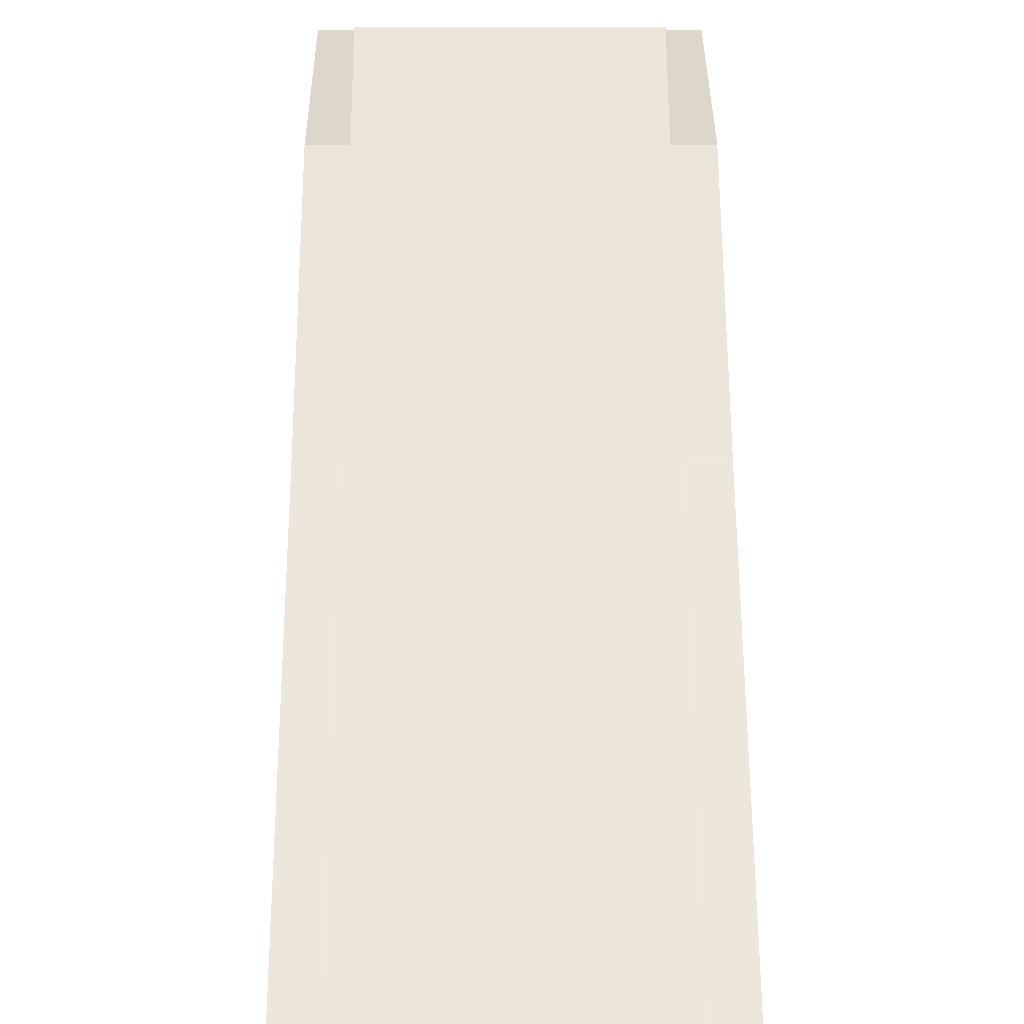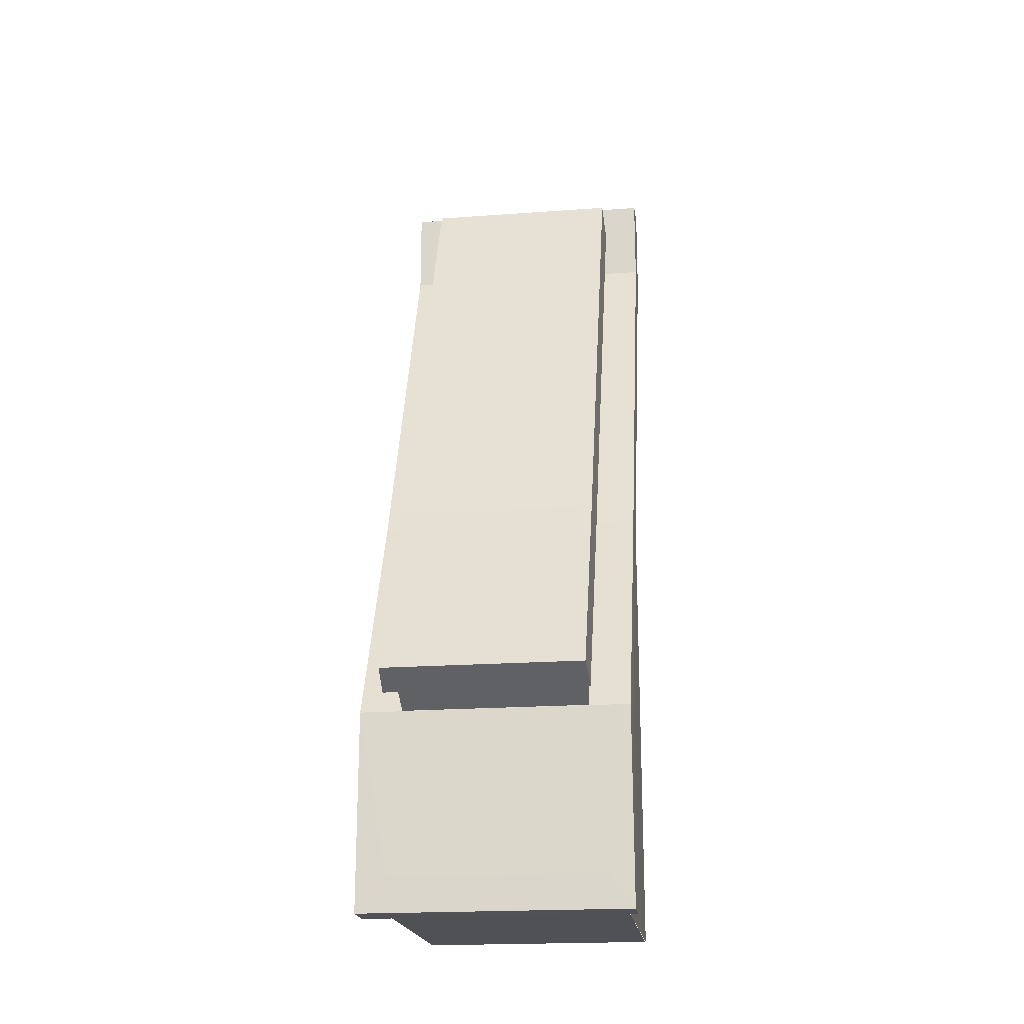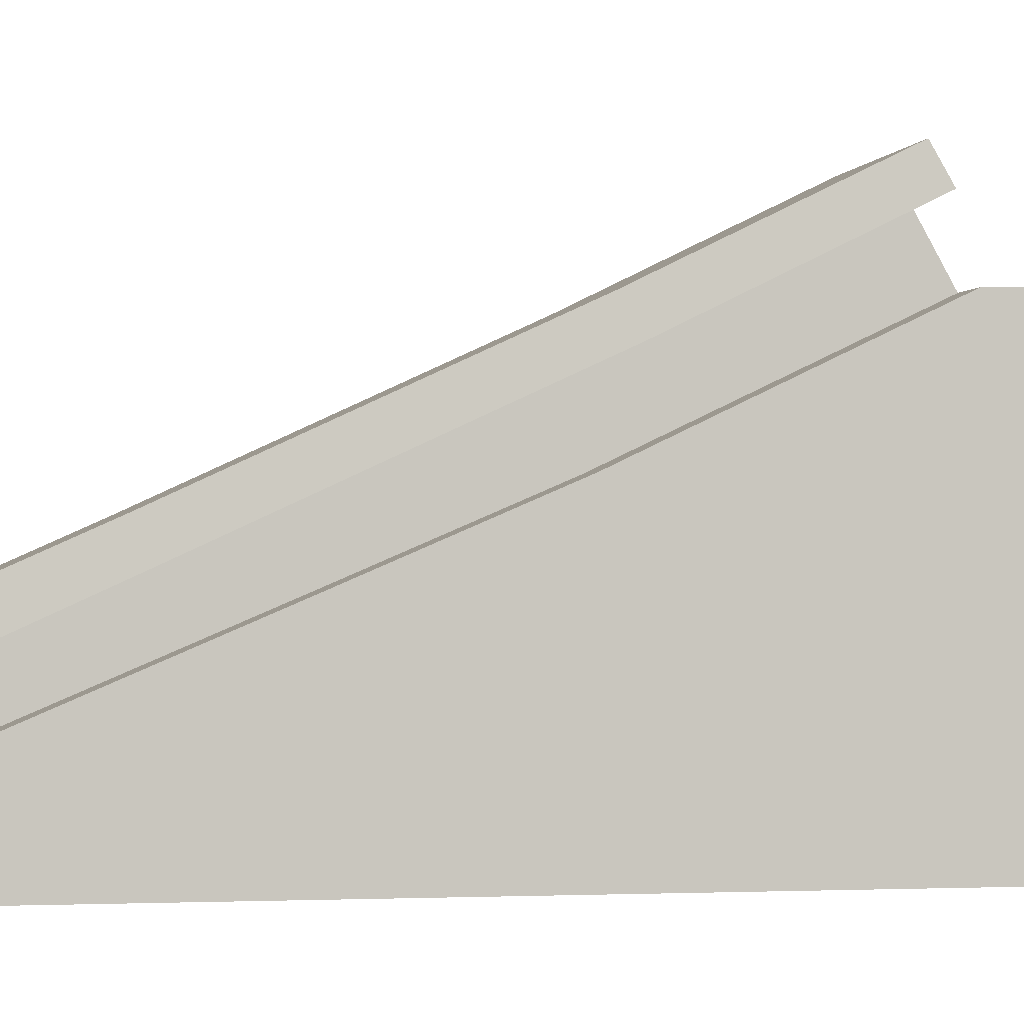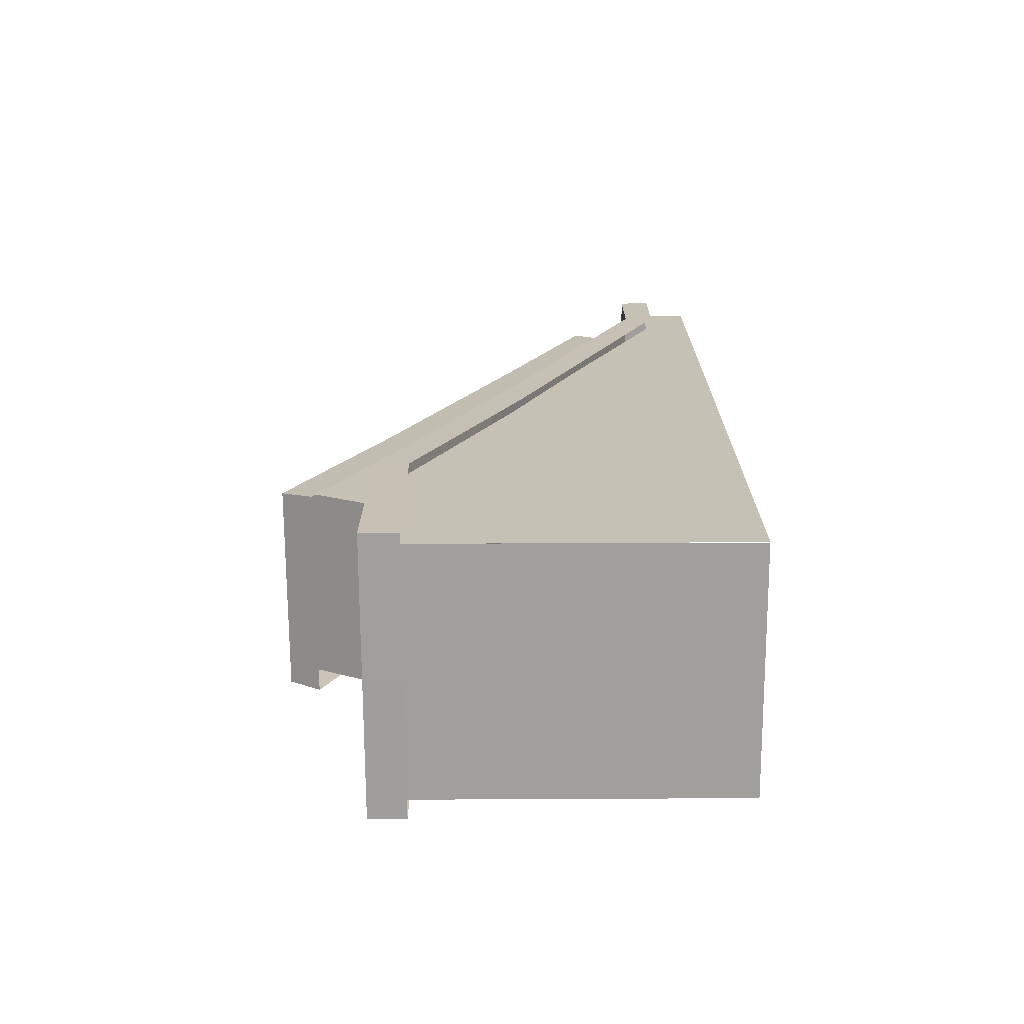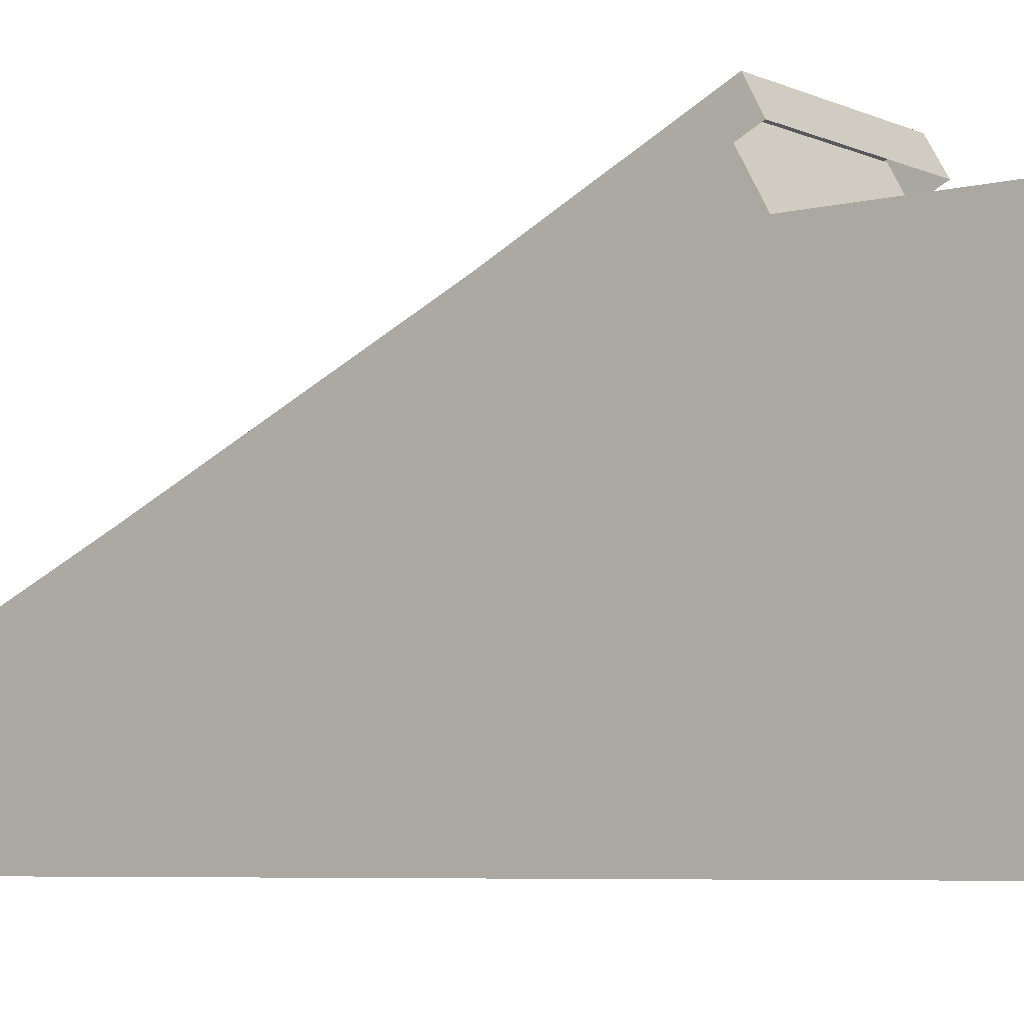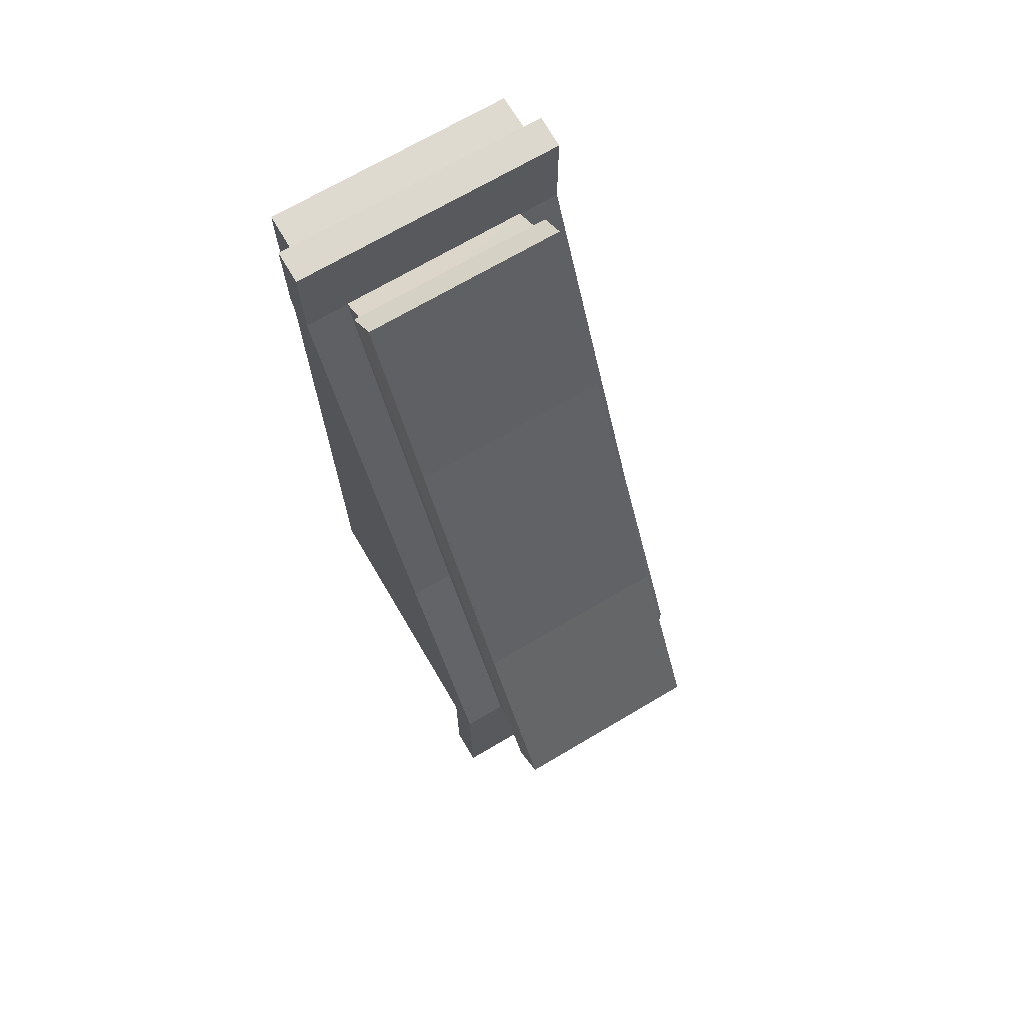
<metadata>
{"format":"obj","ext":"obj","renderer":"f3d","projection":"perspective","resolution":1024,"background":"white","views":[{"elev":30.4,"azim":179.8,"up":"+Z"},{"elev":-20.0,"azim":7.7,"up":"+Y"},{"elev":-0.8,"azim":-100.4,"up":"+Z"},{"elev":-71.2,"azim":90.3,"up":"+Y"},{"elev":-6.0,"azim":-52.8,"up":"+Z"},{"elev":70.6,"azim":-30.5,"up":"+Y"}]}
</metadata>
<code>
g rongyao_jingjichang_01_louti_01
v 65.34 101.9 149.5
v 65.34 226.5 93.46
v -2.146 226.5 93.46
v -2.147 101.9 149.5
v -2.147 210.6 74.28
v -70.82 210.6 74.28
v -69.64 226.5 93.46
v -2.146 226.5 93.46
v -70.82 -229.3 280.7
v -69.64 -218 301
v -69.64 -89.43 237.9
v -70.82 -100.9 217.7
v -2.147 -229.3 280.7
v 66.52 -229.3 280.7
v 65.34 -218 301
v -2.147 -218 301
v 66.52 93.72 127.8
v 66.52 210.6 74.28
v 65.34 226.5 93.46
v 65.34 101.9 149.5
v -2.147 6.229 193.7
v -69.64 6.229 193.7
v -69.64 -89.43 237.9
v -2.147 -89.43 237.9
v -70.82 -3.606 172.7
v -69.64 6.229 193.7
v -69.64 101.9 149.5
v -70.82 93.72 127.8
v 66.52 -100.9 217.7
v 66.52 -3.606 172.7
v 65.34 6.229 193.7
v 65.34 -89.43 237.9
v -69.64 -218 301
v -2.147 -218 301
v 66.52 -229.3 280.7
v 65.34 -218 301
v -69.64 101.9 149.5
v -69.64 226.5 93.46
v -70.82 210.6 74.28
v -69.64 226.5 93.46
v 65.34 226.5 93.46
v 66.52 210.6 74.28
v -69.64 -218 301
v -70.82 -229.3 280.7
v 65.34 -89.43 237.9
v 65.34 6.229 193.7
v 65.34 -218 301
v 89.47 -232 239.1
v 89.8 -366.7 239.2
v 89.8 -366.9 214.4
v 89.8 -232.3 216.4
v 89.8 -232.3 216.4
v 89.65 -76.46 143.4
v 89.42 -76.46 164.8
v 89.47 -232 239.1
v -94.79 27.19 98.03
v -94.76 27.19 120.1
v -94.76 186.7 51.85
v -94.77 186.8 29.99
v -94.77 -232 239.1
v -94.82 -232.3 215.7
v -94.82 -366.9 214.4
v -94.79 -366.7 239.2
v 89.47 -232 239.1
v 73.14 -343.7 239.2
v 89.8 -366.7 239.2
v -2.782 27.19 120.1
v -2.782 186.7 51.85
v -94.76 186.7 51.85
v -94.76 27.19 120.1
v -94.82 -232.3 215.7
v -94.77 -232 239.1
v -94.77 -76.46 164.8
v -94.8 -76.46 142.5
v -2.783 -232 239.1
v -2.782 -76.46 164.8
v -94.77 -76.46 164.8
v -94.77 -232 239.1
v 89.55 27.19 98.55
v 89.39 27.19 120.1
v 89.41 186.8 29.99
v 89.33 186.7 51.85
v 89.53 248.6 29.76
v 89.33 247.8 51.85
v -2.782 226.7 51.85
v -2.782 247.8 51.85
v -94.76 247.8 51.85
v -71.47 226.7 51.85
v -94.76 247.8 51.85
v -94.78 248.6 29.76
v -2.786 248.6 29.76
v -94.78 248.6 29.76
v -94.76 247.8 51.85
v -2.782 247.8 51.85
v -2.783 -232 239.1
v -94.77 -232 239.1
v -74.73 -342.7 239.2
v -2.783 -344 239.2
v -2.782 27.19 120.1
v 89.39 27.19 120.1
v 89.33 186.7 51.85
v -2.782 186.7 51.85
v -2.783 -232 239.1
v 89.47 -232 239.1
v 89.42 -76.46 164.8
v -2.782 -76.46 164.8
v 66.45 226.7 51.85
v 89.33 247.8 51.85
v 89.53 248.6 29.76
v 89.33 247.8 51.85
v -2.782 186.7 51.85
v -2.782 226.7 51.85
v -71.47 226.7 51.85
v -94.76 186.7 51.85
v 89.33 186.7 51.85
v 66.45 226.7 51.85
v -2.782 226.7 51.85
v -2.782 186.7 51.85
v 89.33 247.8 51.85
v -94.76 247.8 51.85
v -2.783 -366.7 239.2
v -2.783 -367.1 214
v 89.8 -366.9 214.4
v 89.8 -366.7 239.2
v -94.79 -366.7 239.2
v -94.82 -366.9 214.4
v -2.783 -232 239.1
v -2.783 -344 239.2
v -94.79 -366.7 239.2
v -94.79 -366.7 239.2
v -2.783 -366.7 239.2
v -2.783 -344 239.2
v -74.73 -342.7 239.2
v 73.14 -343.7 239.2
v -2.783 -344 239.2
v -2.783 -366.7 239.2
v 89.8 -366.7 239.2
f 1 2 3
f 3 4 1
f 5 6 7
f 7 8 5
f 9 10 11
f 11 12 9
f 13 14 15
f 15 16 13
f 17 18 19
f 19 20 17
f 21 22 23
f 23 24 21
f 25 26 27
f 27 28 25
f 29 30 31
f 31 32 29
f 12 11 26
f 26 25 12
f 24 23 33
f 33 34 24
f 35 29 32
f 32 36 35
f 4 37 22
f 22 21 4
f 30 17 20
f 20 31 30
f 28 27 38
f 38 39 28
f 4 3 40
f 40 37 4
f 5 8 41
f 41 42 5
f 13 16 43
f 43 44 13
f 21 24 45
f 45 46 21
f 24 34 47
f 47 45 24
f 4 21 46
f 46 1 4
f 48 49 50
f 50 51 48
f 52 53 54
f 54 55 52
f 56 57 58
f 58 59 56
f 60 61 62
f 62 63 60
f 64 65 66
f 67 68 69
f 69 70 67
f 71 72 73
f 73 74 71
f 75 76 77
f 77 78 75
f 79 80 54
f 54 53 79
f 81 82 80
f 80 79 81
f 74 73 57
f 57 56 74
f 76 67 70
f 70 77 76
f 81 83 84
f 84 82 81
f 85 86 87
f 87 88 85
f 59 58 89
f 89 90 59
f 91 92 93
f 93 94 91
f 95 96 97
f 97 98 95
f 99 100 101
f 101 102 99
f 103 104 105
f 105 106 103
f 106 105 100
f 100 99 106
f 107 108 86
f 86 85 107
f 109 91 94
f 94 110 109
f 111 112 113
f 113 114 111
f 115 116 117
f 117 118 115
f 119 116 115
f 113 120 114
f 121 122 123
f 123 124 121
f 125 126 122
f 122 121 125
f 127 128 65
f 65 64 127
f 96 129 97
f 130 131 132
f 132 133 130
f 134 135 136
f 136 137 134
g rongyao_jingjichang_01_louti_01
v 61.29 187 51.23
v -65.59 187 51.23
v -65.59 217.3 95.61
v 61.29 217.6 95.61
v -65.59 -69.53 228.2
v -65.59 64.15 166.1
v -65.59 33.78 115.9
v -65.59 -99.98 173.1
v -65.59 -233.7 235.1
v 61.29 -233.7 235.1
v 61.29 -203.2 290.2
v -65.59 -203.2 290.2
v 61.29 -69.42 228.2
v 61.29 -99.98 173.1
v 61.29 33.78 115.9
v 61.29 64.36 166.1
v 80.39 -359.6 219.7
v 80.47 -359.6 177.3
v 80.48 -232.3 177.5
v 80.39 -232.3 221.3
v -85.47 -359.6 -0.17
v -85.47 -359.6 177.4
v -85.47 -232.3 177.8
v -85.47 -232.3 -0.1707
v -85.47 -232.3 -0.1707
v -85.47 -232.3 177.8
v -85.47 -76.5 112.2
v -85.47 -76.51 -0.1661
v -85.47 27.17 68.74
v -85.47 27.17 -0.1627
v -85.47 186.7 -0.1575
v -85.47 186.7 34.93
v -85.47 186.7 -0.1575
v -85.47 27.17 68.74
v -85.47 27.17 103
v -85.47 -76.5 112.2
v -85.47 -76.51 147.4
v -85.47 -232.3 177.8
v -85.47 -232.3 220.6
v -85.47 -232.3 220.6
v -85.47 -232.3 177.8
v -85.47 -359.6 177.4
v -85.47 -359.6 219.7
v 80.48 -76.5 111.7
v 80.48 27.07 68.68
v 80.39 26.96 105.2
v 80.39 -76.49 149.2
v -85.46 237.3 -0.157
v -85.47 186.7 -0.1575
v -85.47 186.7 34.93
v -85.46 237.3 34.38
v 80.39 237.3 33.84
v 80.39 186.7 33.84
v 80.48 186.7 -0.157
v 80.39 237.3 -0.1565
v -85.46 237.3 34.38
v 80.39 237.3 33.84
v 80.39 237.3 -0.1565
v -85.46 237.3 -0.157
v -85.47 -359.6 -0.17
v 80.15 -359.6 -0.17
v 80.47 -359.6 177.3
v -85.47 -359.6 177.4
v -85.47 -359.6 177.4
v 80.47 -359.6 177.3
v 80.15 -359.6 219.7
v -85.47 -359.6 219.7
v 80.58 -359.6 -0.17
v 80.58 -232.3 -0.1707
v 80.48 -232.3 177.5
v 80.47 -359.6 177.3
v 80.58 -232.3 -0.1707
v 80.58 -76.51 -0.1661
v 80.48 -76.5 111.7
v 80.48 -232.3 177.5
v 80.58 27.17 -0.1627
v 80.48 27.07 68.68
v 80.48 186.7 -0.157
v 80.48 -232.3 177.5
v 80.39 -232.3 221.3
v 80.39 186.7 33.84
v 80.48 186.7 -0.157
v 61.29 -203.2 290.2
v 61.29 -233.7 235.1
v 61.29 187 51.23
v 61.29 217.6 95.61
v -65.59 217.3 95.61
v -65.59 187 51.23
v -65.59 -233.7 235.1
v -65.59 -203.2 290.2
f 138 139 140
f 140 141 138
f 142 143 144
f 144 145 142
f 146 147 148
f 148 149 146
f 150 151 152
f 152 153 150
f 154 155 156
f 156 157 154
f 158 159 160
f 160 161 158
f 162 163 164
f 164 165 162
f 165 164 166
f 166 167 165
f 166 168 167
f 169 170 171
f 171 172 169
f 172 171 173
f 173 174 172
f 174 173 175
f 175 176 174
f 177 178 179
f 179 180 177
f 181 182 183
f 183 184 181
f 185 186 187
f 187 188 185
f 189 190 191
f 191 192 189
f 193 194 195
f 195 196 193
f 197 198 199
f 199 200 197
f 201 202 203
f 203 204 201
f 205 206 207
f 207 208 205
f 209 210 211
f 211 212 209
f 210 213 214
f 214 211 210
f 214 213 215
f 216 181 184
f 184 217 216
f 218 183 182
f 182 219 218
f 220 221 151
f 151 150 220
f 222 223 153
f 153 152 222
f 143 224 225
f 225 144 143
f 145 226 227
f 227 142 145

</code>
